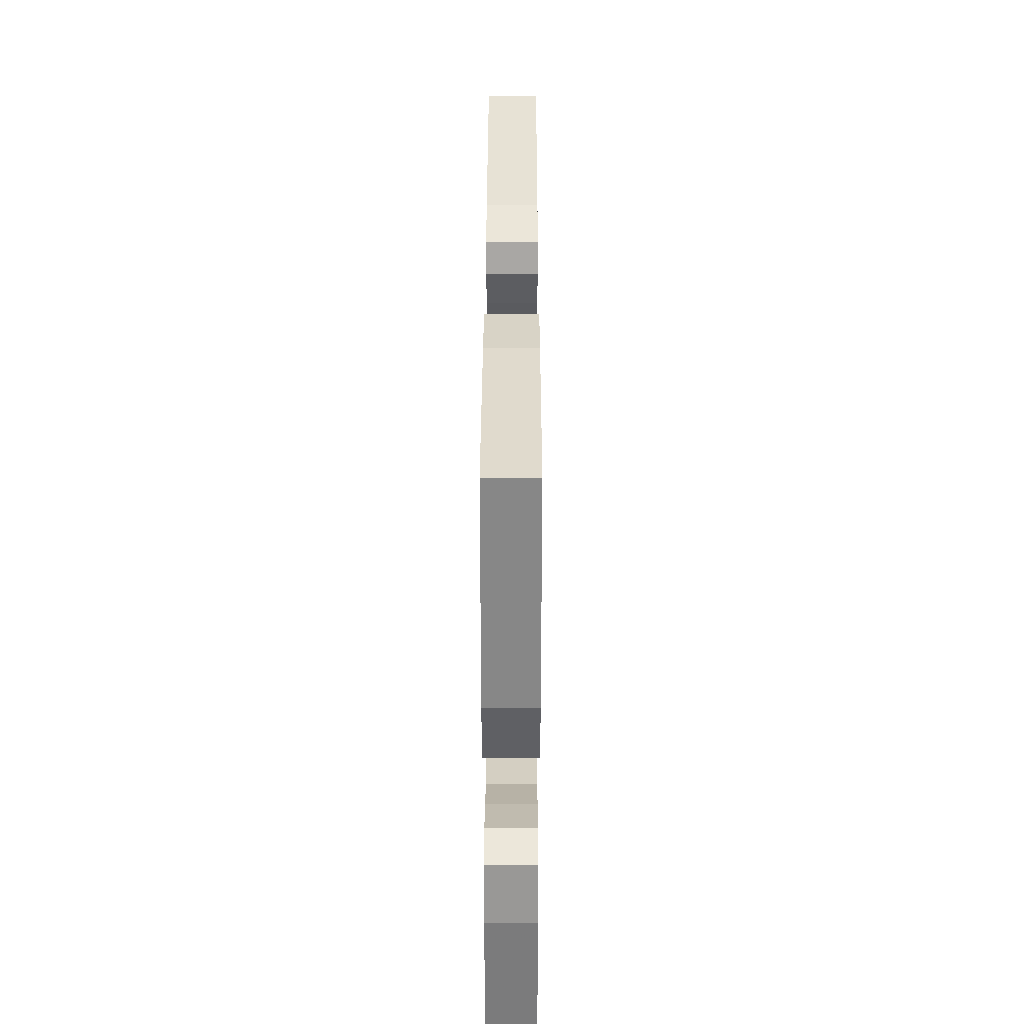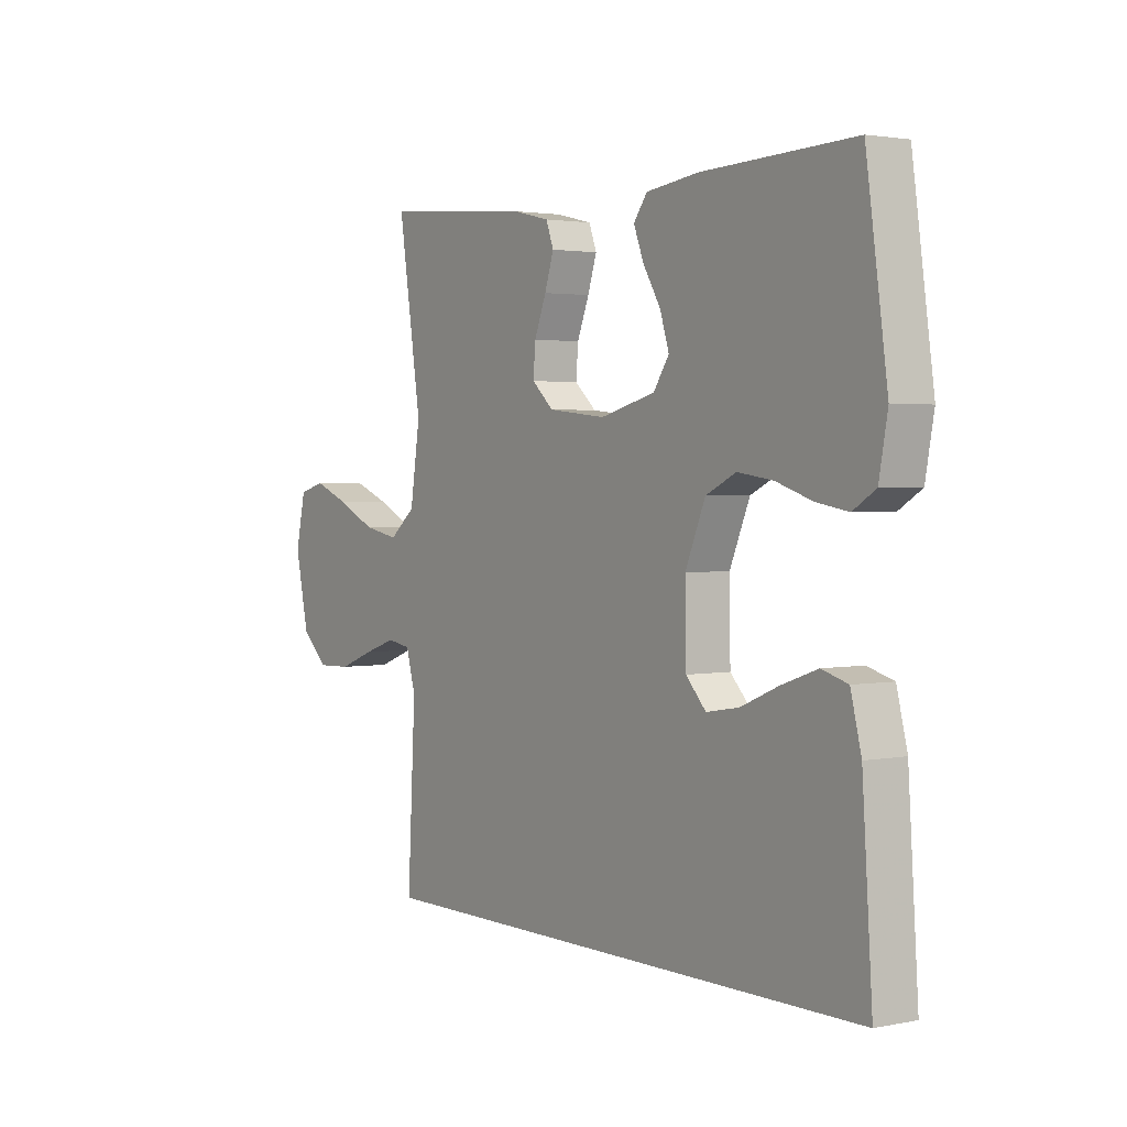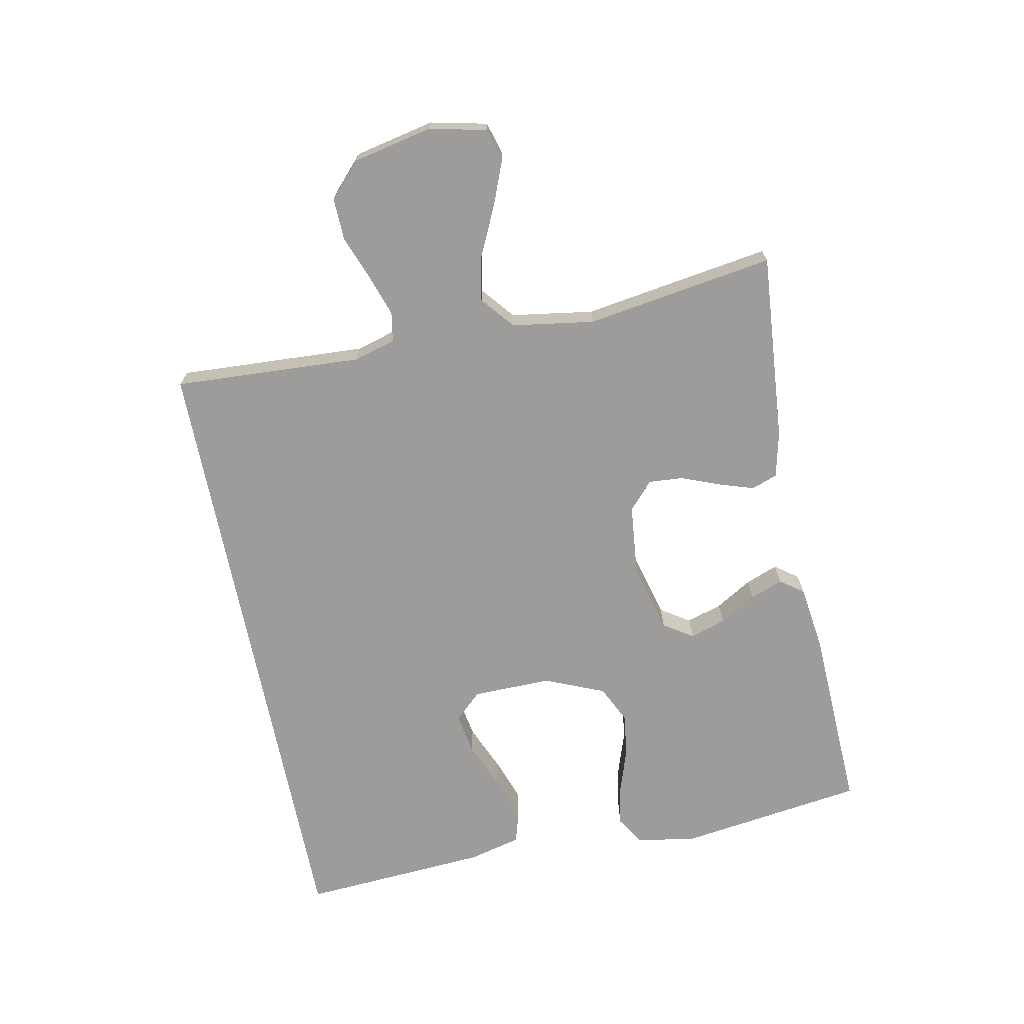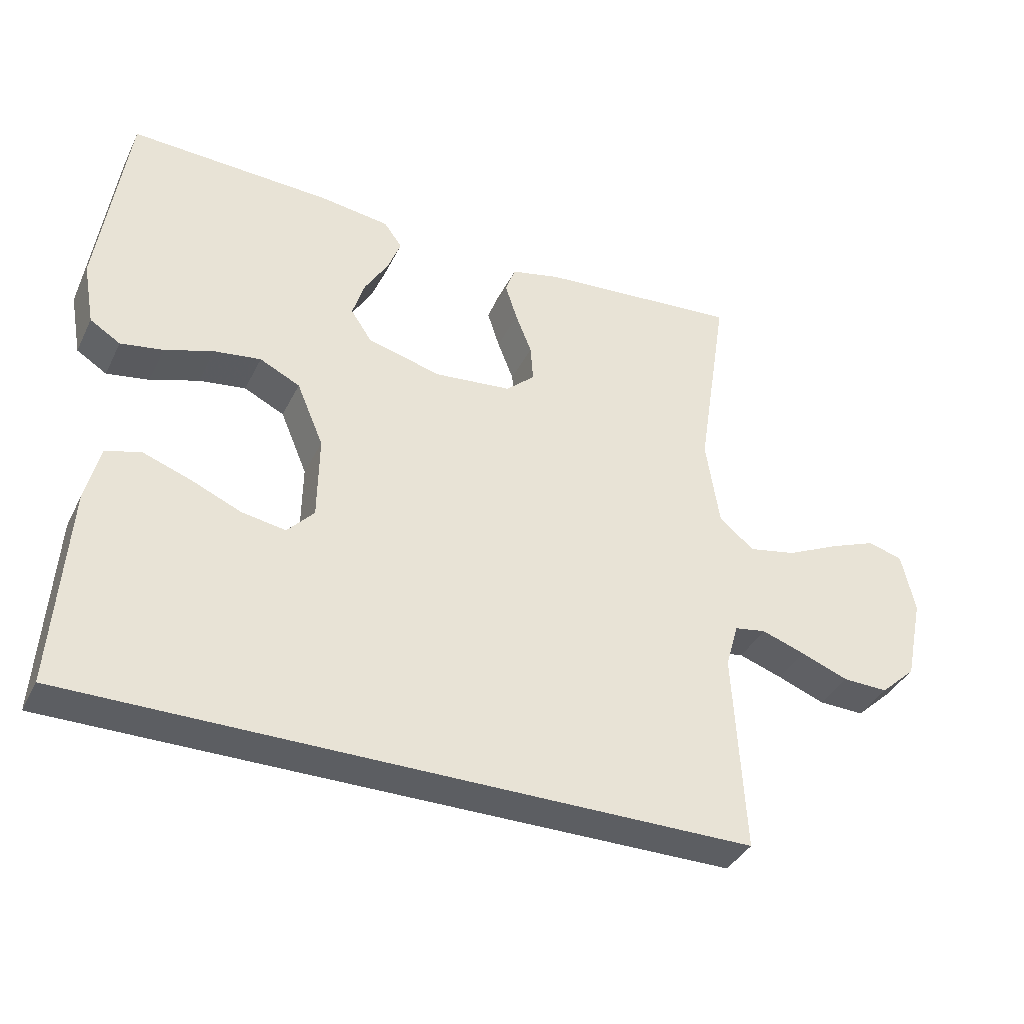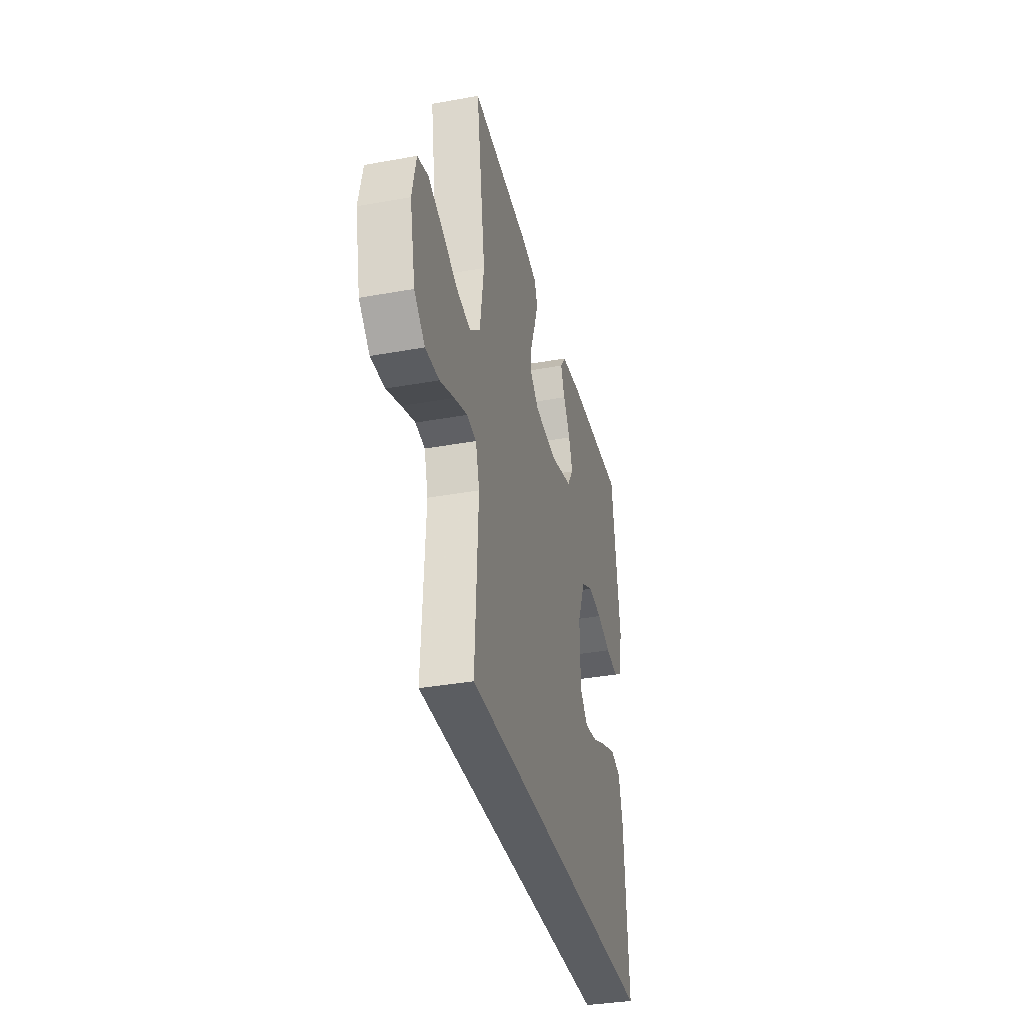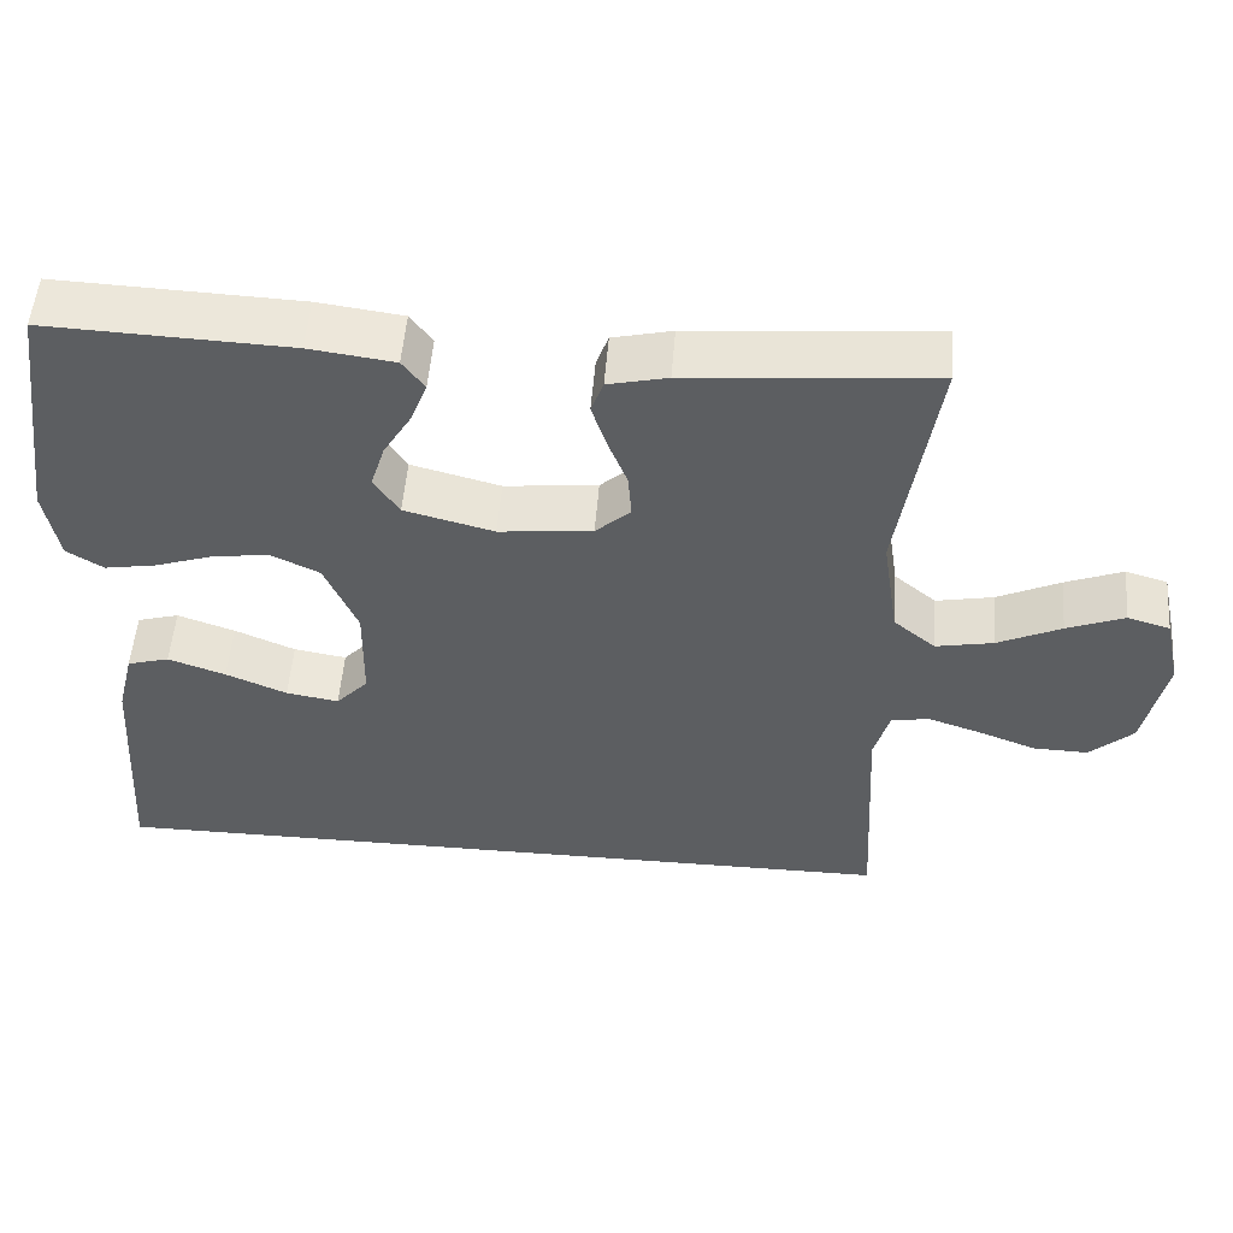
<metadata>
{"format":"obj","ext":"obj","renderer":"f3d","projection":"perspective","resolution":1024,"background":"white","views":[{"elev":35.4,"azim":90.1,"up":"+Z"},{"elev":2.3,"azim":55.2,"up":"+Z"},{"elev":-70.1,"azim":-78.7,"up":"+Y"},{"elev":-37.9,"azim":156.0,"up":"+Z"},{"elev":-35.5,"azim":-76.5,"up":"+Z"},{"elev":52.5,"azim":-175.5,"up":"+Z"}]}
</metadata>
<code>
v 0.521 0.07 -0.5
v -0.484 0.07 -0.5
v -0.468 0.07 -0.2
v -0.487 0.07 -0.133
v -0.534 0.07 -0.125
v -0.599 0.07 -0.147
v -0.67 0.07 -0.174
v -0.738 0.07 -0.176
v -0.791 0.07 -0.127
v -0.818 0.07 0
v -0.798 0.07 0.09
v -0.746 0.07 0.105
v -0.675 0.07 0.077
v -0.597 0.07 0.04
v -0.526 0.07 0.026
v -0.474 0.07 0.069
v -0.454 0.07 0.2
v -0.5 0.07 0.5
v -0.2 0.07 0.475
v -0.127 0.07 0.458
v -0.112 0.07 0.417
v -0.13 0.07 0.361
v -0.154 0.07 0.3
v -0.158 0.07 0.245
v -0.115 0.07 0.206
v 0 0.07 0.194
v 0.11 0.07 0.223
v 0.141 0.07 0.27
v 0.123 0.07 0.327
v 0.088 0.07 0.385
v 0.068 0.07 0.437
v 0.095 0.07 0.474
v 0.2 0.07 0.488
v 0.5 0.07 0.5
v 0.542 0.07 0.2
v 0.525 0.07 0.107
v 0.48 0.07 0.079
v 0.417 0.07 0.09
v 0.345 0.07 0.114
v 0.275 0.07 0.124
v 0.215 0.07 0.095
v 0.175 0.07 0
v 0.177 0.07 -0.126
v 0.217 0.07 -0.169
v 0.282 0.07 -0.158
v 0.357 0.07 -0.126
v 0.428 0.07 -0.101
v 0.48 0.07 -0.116
v 0.501 0.07 -0.2
v 0.521 0 -0.5
v -0.484 0 -0.5
v -0.468 0 -0.2
v -0.487 0 -0.133
v -0.534 0 -0.125
v -0.599 0 -0.147
v -0.67 0 -0.174
v -0.738 0 -0.176
v -0.791 0 -0.127
v -0.818 0 0
v -0.798 0 0.09
v -0.746 0 0.105
v -0.675 0 0.077
v -0.597 0 0.04
v -0.526 0 0.026
v -0.474 0 0.069
v -0.454 0 0.2
v -0.5 0 0.5
v -0.2 0 0.475
v -0.127 0 0.458
v -0.112 0 0.417
v -0.13 0 0.361
v -0.154 0 0.3
v -0.158 0 0.245
v -0.115 0 0.206
v 0 0 0.194
v 0.11 0 0.223
v 0.141 0 0.27
v 0.123 0 0.327
v 0.088 0 0.385
v 0.068 0 0.437
v 0.095 0 0.474
v 0.2 0 0.488
v 0.5 0 0.5
v 0.542 0 0.2
v 0.525 0 0.107
v 0.48 0 0.079
v 0.417 0 0.09
v 0.345 0 0.114
v 0.275 0 0.124
v 0.215 0 0.095
v 0.175 0 0
v 0.177 0 -0.126
v 0.217 0 -0.169
v 0.282 0 -0.158
v 0.357 0 -0.126
v 0.428 0 -0.101
v 0.48 0 -0.116
v 0.501 0 -0.2
f 49 1 2
f 48 49 2
f 47 48 2
f 46 47 2
f 45 46 2
f 44 45 2
f 43 44 2 3
f 42 43 3 4
f 41 42 4 5
f 40 41 5
f 37 38 39
f 36 37 39
f 35 36 39
f 34 35 39
f 33 34 39
f 32 33 39
f 31 32 39
f 30 31 39
f 29 30 39
f 28 29 39 40
f 27 28 40
f 26 27 40 5
f 21 22 23
f 20 21 23
f 19 20 23
f 18 19 23
f 17 18 23
f 16 17 23 24
f 15 16 24 25
f 12 13 14
f 11 12 14
f 10 11 14
f 9 10 14
f 8 9 14
f 7 8 14
f 6 7 14
f 6 14 15
f 15 25 26
f 6 15 26
f 5 6 26
f 51 50 98
f 51 98 97
f 51 97 96
f 51 96 95
f 51 95 94
f 51 94 93
f 52 51 93 92
f 53 52 92 91
f 54 53 91 90
f 54 90 89
f 88 87 86
f 88 86 85
f 88 85 84
f 88 84 83
f 88 83 82
f 88 82 81
f 88 81 80
f 88 80 79
f 88 79 78
f 89 88 78 77
f 89 77 76
f 54 89 76 75
f 72 71 70
f 72 70 69
f 72 69 68
f 72 68 67
f 72 67 66
f 73 72 66 65
f 74 73 65 64
f 63 62 61
f 63 61 60
f 63 60 59
f 63 59 58
f 63 58 57
f 63 57 56
f 63 56 55
f 64 63 55
f 75 74 64
f 75 64 55
f 75 55 54
f 1 50 51 2
f 2 51 52 3
f 3 52 53 4
f 4 53 54 5
f 5 54 55 6
f 6 55 56 7
f 7 56 57 8
f 8 57 58 9
f 9 58 59 10
f 10 59 60 11
f 11 60 61 12
f 12 61 62 13
f 13 62 63 14
f 14 63 64 15
f 15 64 65 16
f 16 65 66 17
f 17 66 67 18
f 18 67 68 19
f 19 68 69 20
f 20 69 70 21
f 21 70 71 22
f 22 71 72 23
f 23 72 73 24
f 24 73 74 25
f 25 74 75 26
f 26 75 76 27
f 27 76 77 28
f 28 77 78 29
f 29 78 79 30
f 30 79 80 31
f 31 80 81 32
f 32 81 82 33
f 33 82 83 34
f 34 83 84 35
f 35 84 85 36
f 36 85 86 37
f 37 86 87 38
f 38 87 88 39
f 39 88 89 40
f 40 89 90 41
f 41 90 91 42
f 42 91 92 43
f 43 92 93 44
f 44 93 94 45
f 45 94 95 46
f 46 95 96 47
f 47 96 97 48
f 48 97 98 49
f 49 98 50 1

</code>
